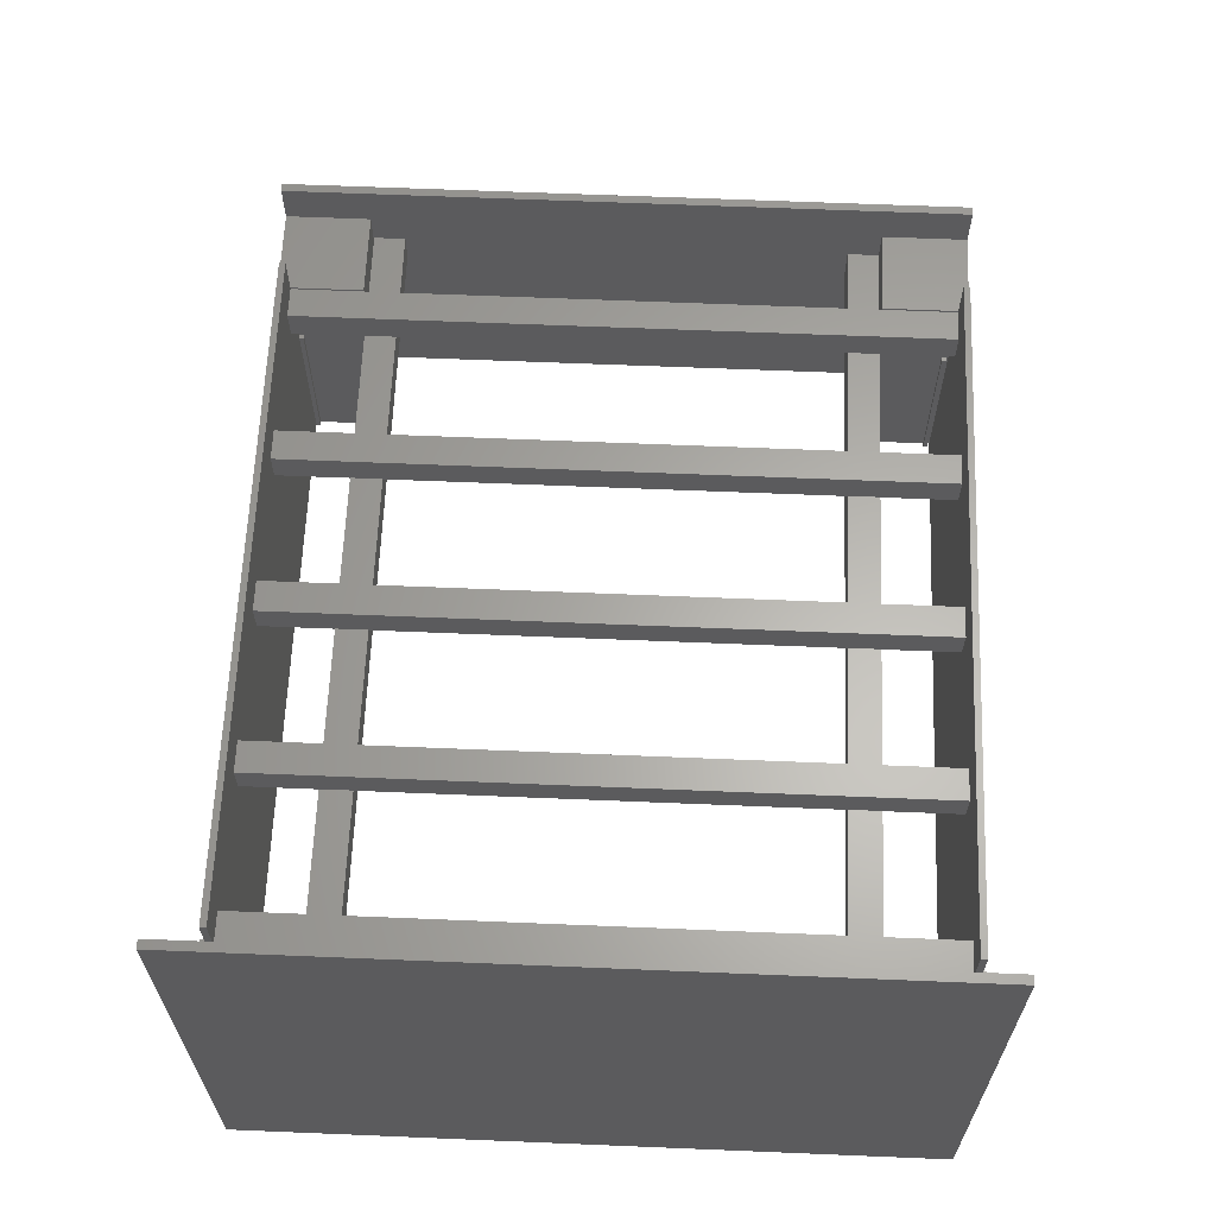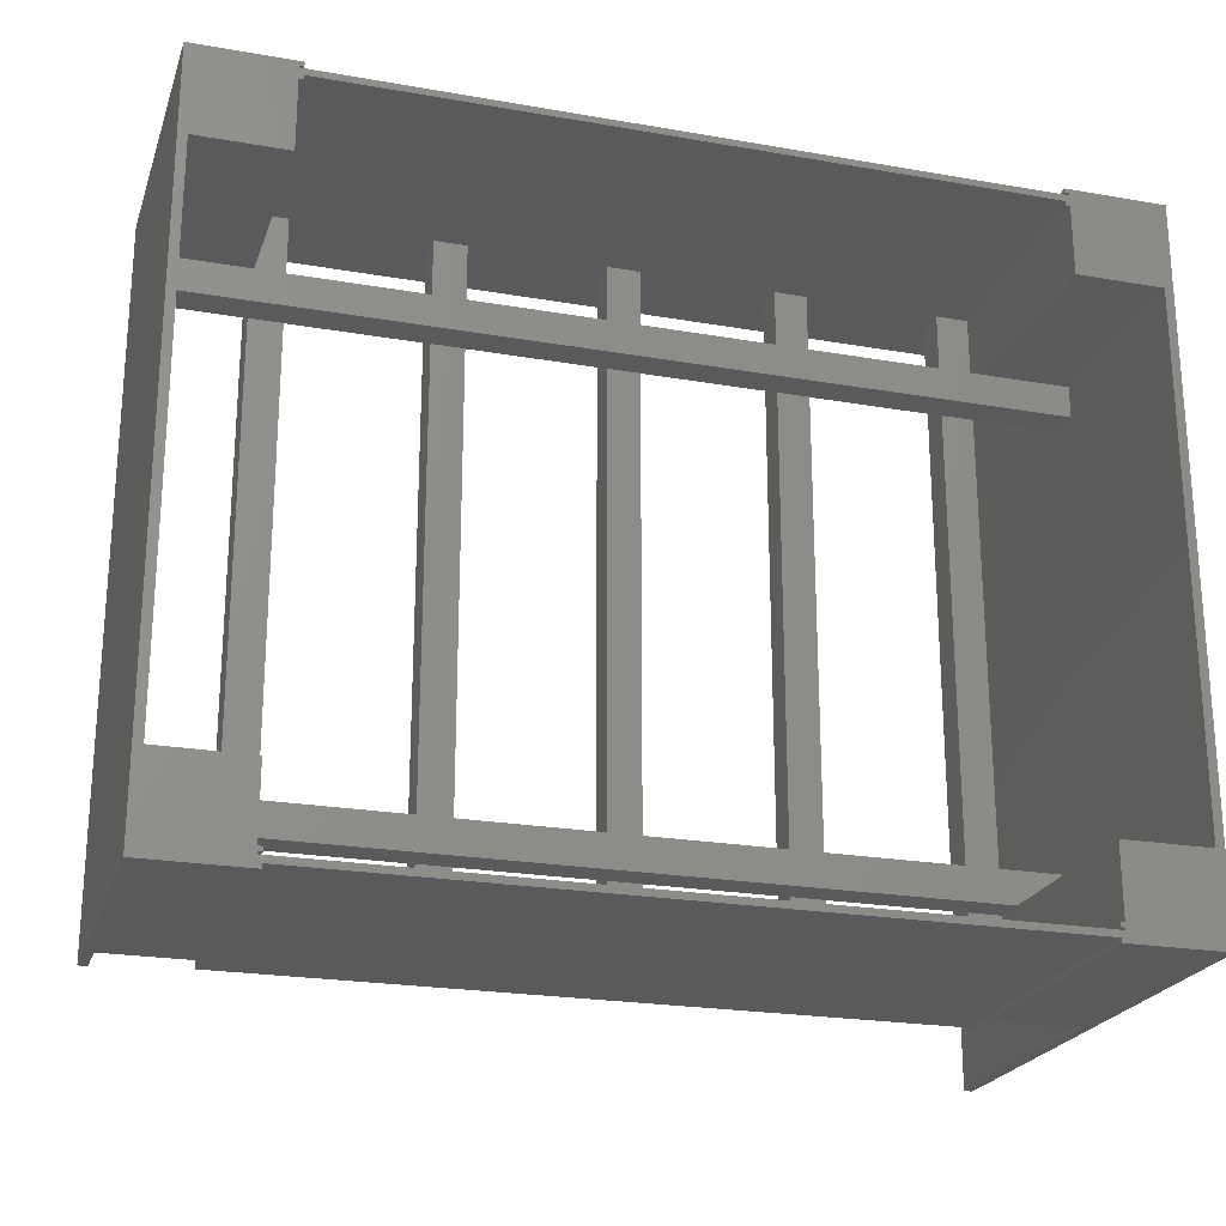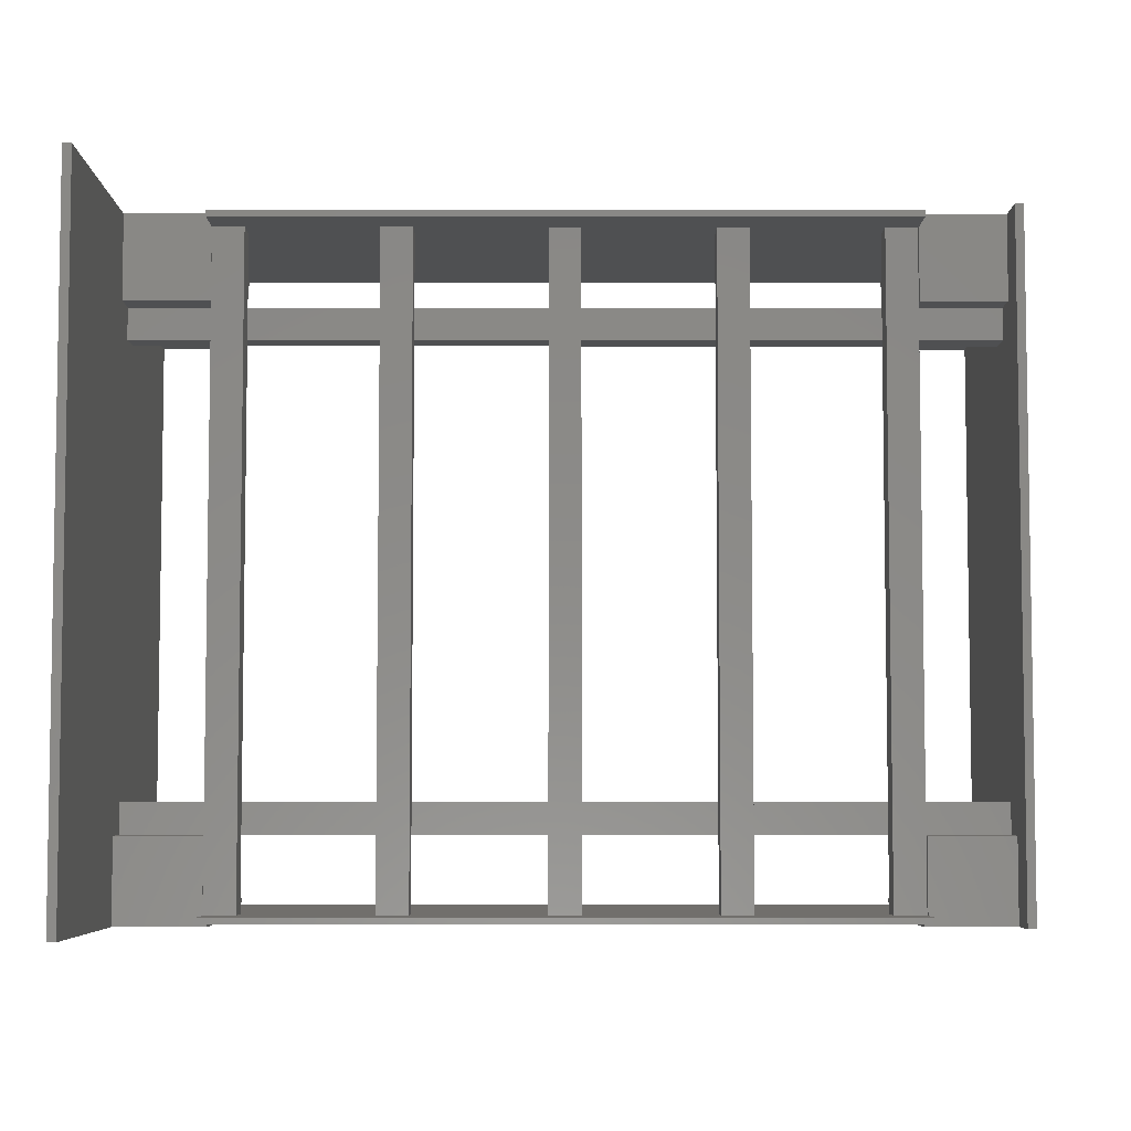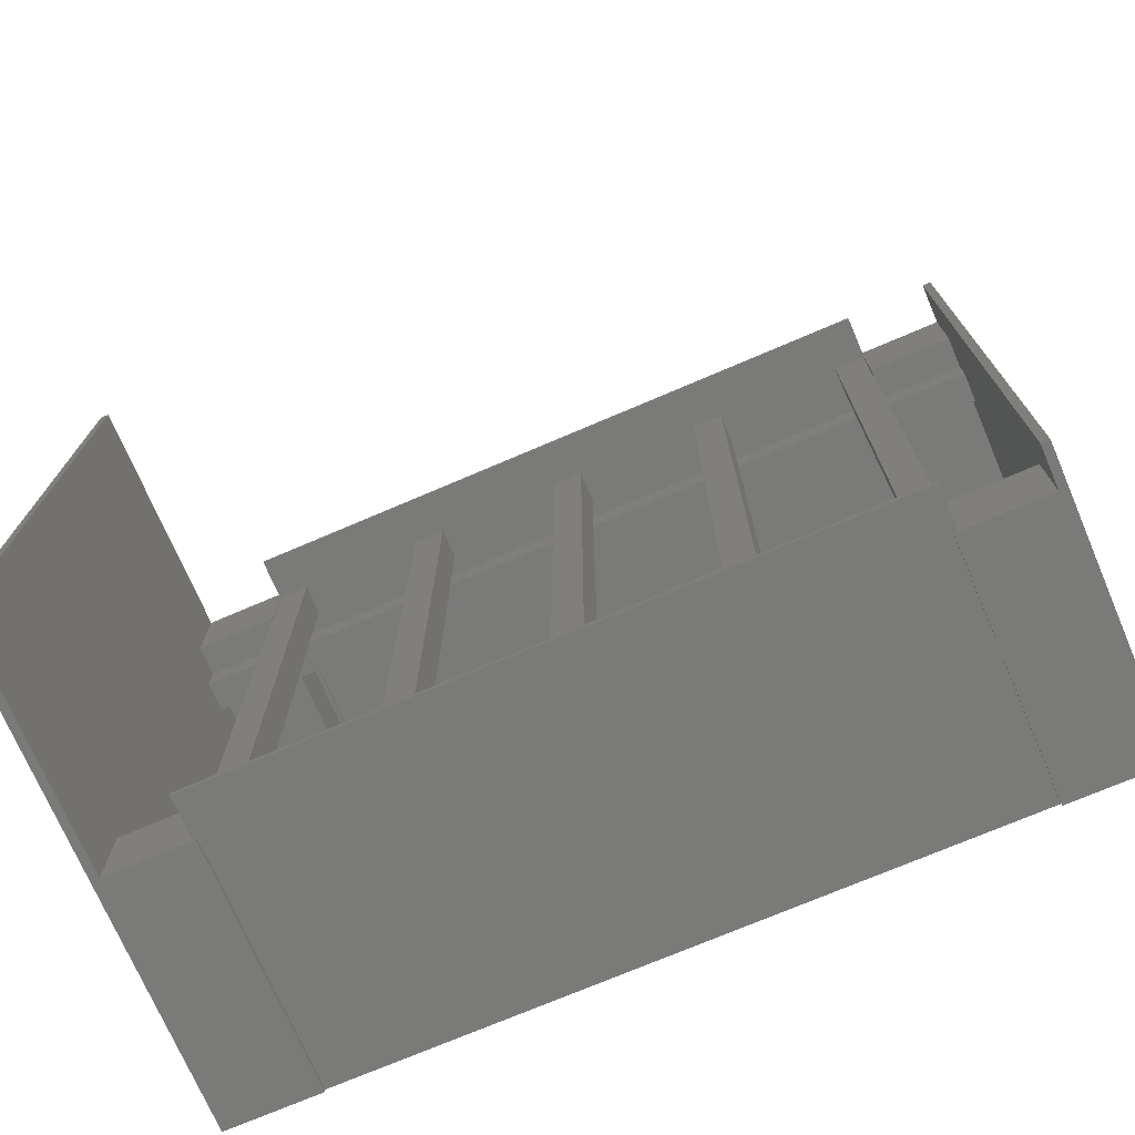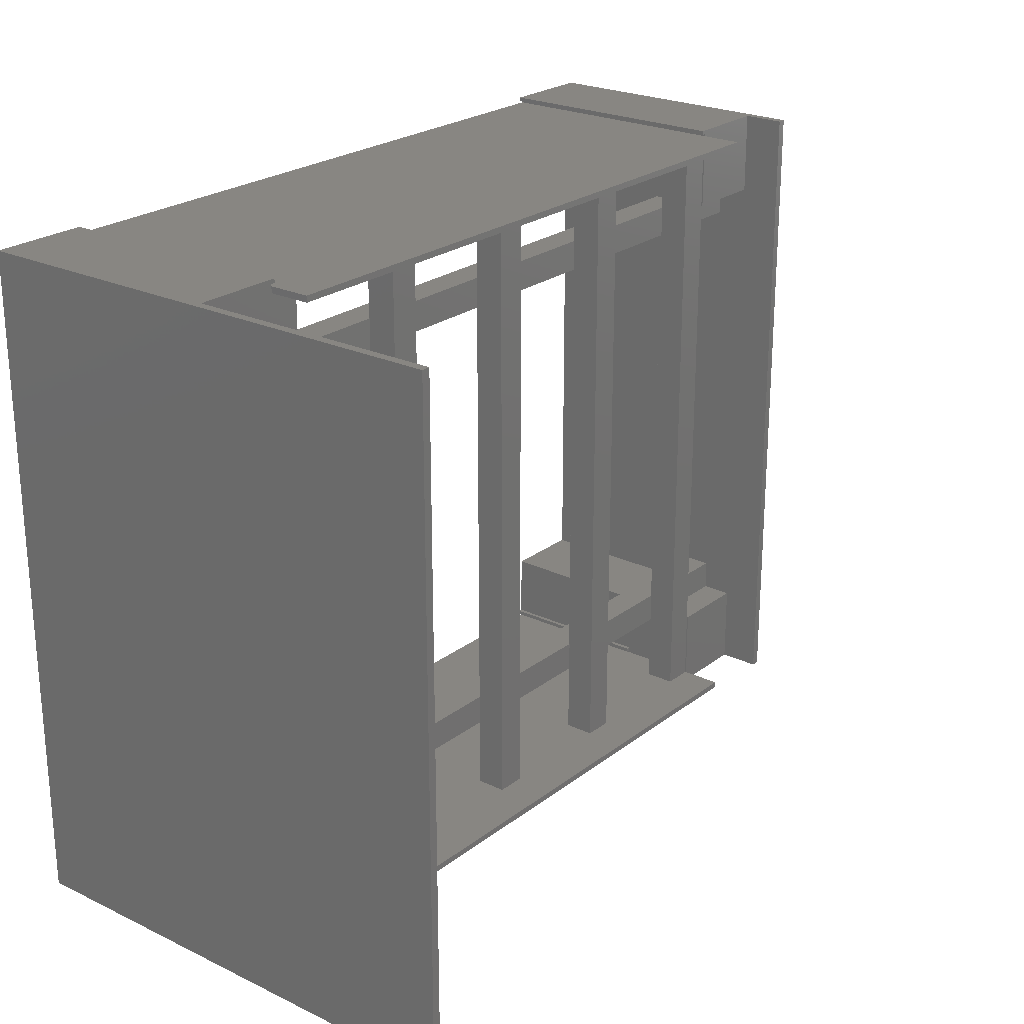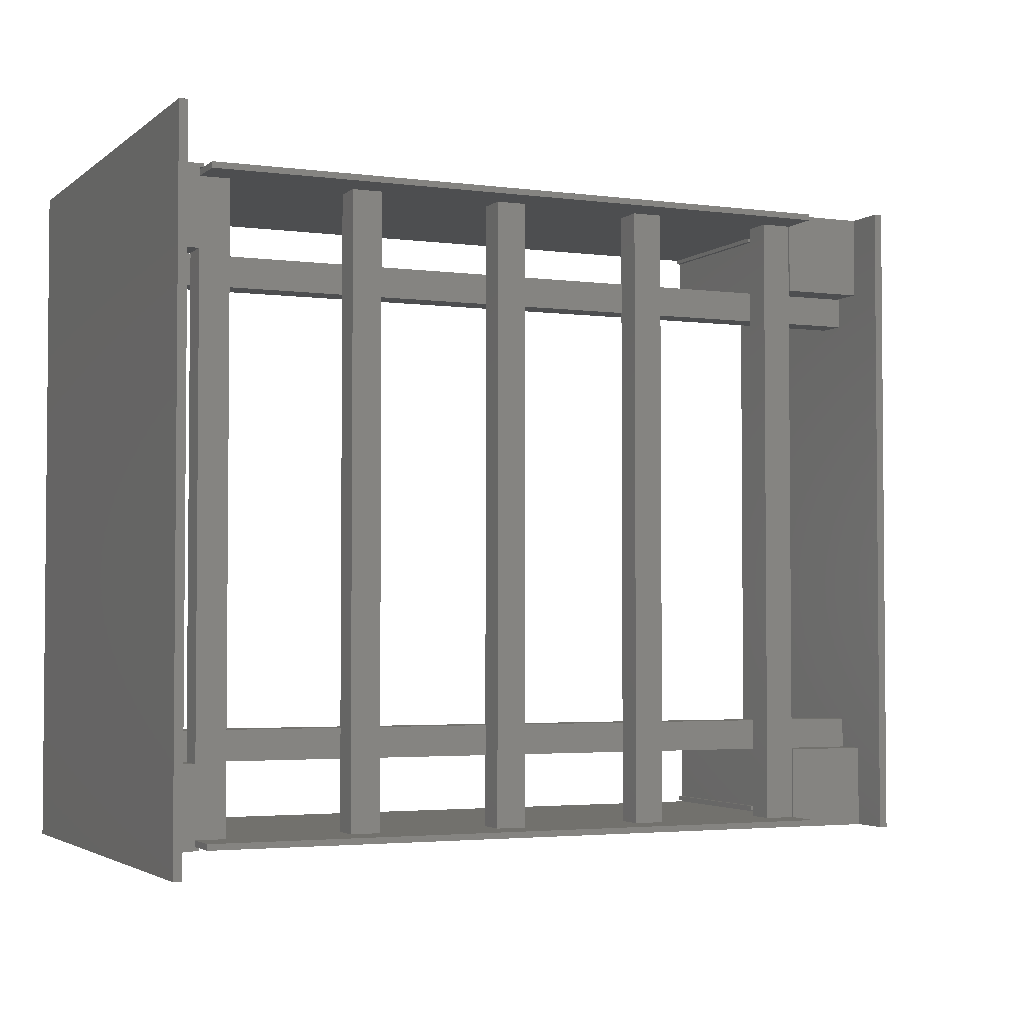
<metadata>
{"format":"stl","ext":"stl","renderer":"f3d","projection":"perspective","resolution":1024,"background":"white","views":[{"elev":63.2,"azim":-87.6,"up":"+Z"},{"elev":-22.8,"azim":163.4,"up":"+Y"},{"elev":-5.5,"azim":-0.2,"up":"+Y"},{"elev":-73.0,"azim":23.2,"up":"+Y"},{"elev":23.7,"azim":-51.5,"up":"+Y"},{"elev":-3.1,"azim":-24.2,"up":"+Y"}]}
</metadata>
<code>
# stl→obj: 244 verts, 552 faces
v 0 0 0
v 0 1600 1200
v 0 1600 0
v 0 0 1200
v 20 0 1200
v 20 1600 1200
v 20 1400 600
v 20 1600 600
v 20 1398 451
v 20 1398 525
v 20 1324 525
v 20 274 525
v 20 1324 451
v 20 200 600
v 20 0 600
v 20 1400 0
v 20 274 451
v 20 200 0
v 20 200 451
v 20 200 525
v 220 1560 0
v 220 1400 0
v 220 1585 0
v 220 30 0
v 230 40 0
v 230 30 0
v 220 40 0
v 220 1590 0
v 230 1600 0
v 230 1590 0
v 230 1560 0
v 230 1570 0
v 230 0 0
v 220 25 0
v 230 10 0
v 220 200 0
v 1810 1570 0
v 1820 1560 0
v 1810 1560 0
v 1820 1585 0
v 1810 30 0
v 1820 40 0
v 1820 30 0
v 1810 40 0
v 2040 0 0
v 2020 200 0
v 2040 1600 0
v 1820 25 0
v 1810 0 0
v 1810 10 0
v 2020 1400 0
v 1820 1400 0
v 1820 1590 0
v 1810 1600 0
v 1810 1590 0
v 1820 200 0
v 230 0 600
v 230 1600 600
v 220 25 600
v 220 200 600
v 220 10 600
v 230 10 600
v 220 1570 600
v 220 1585 700
v 220 1585 600
v 220 1570 700
v 220 1590 600
v 220 25 700
v 220 10 700
v 220 25 524
v 220 200 451
v 220 200 524
v 220 40 400
v 220 30 400
v 220 1570 524
v 220 1560 400
v 220 1570 400
v 220 1400 524
v 220 200 598
v 220 25 598
v 220 1324 524
v 220 274 524
v 220 1324 525
v 220 1398 525
v 220 1398 524
v 220 1400 598
v 220 274 525
v 220 200 525
v 220 1400 600
v 220 1570 598
v 2020 200 525
v 1820 200 600
v 2020 200 600
v 1820 200 525
v 1820 200 451
v 2020 200 451
v 294 200 524
v 601 200 524
v 675 200 524
v 982 200 524
v 1056 200 524
v 1363 200 524
v 1437 200 524
v 1744 200 524
v 601 200 525
v 294 200 525
v 982 200 525
v 675 200 525
v 1363 200 525
v 1056 200 525
v 1744 200 525
v 1437 200 525
v 1818 200 524
v 1818 200 525
v 1820 10 700
v 1820 25 600
v 1820 25 700
v 1820 10 600
v 1820 30 400
v 1820 40 400
v 2020 0 600
v 1810 0 600
v 1810 10 600
v 2020 1398 451
v 2020 1400 600
v 2020 1324 451
v 2020 274 451
v 2020 1324 525
v 2020 1600 700
v 2020 1600 600
v 2020 1398 525
v 2020 274 525
v 2020 0 700
v 2040 0 700
v 230 1590 600
v 1820 1570 700
v 1820 1585 600
v 1820 1585 700
v 1820 1570 600
v 1820 1590 600
v 1820 1560 400
v 1820 1570 400
v 1820 1400 600
v 1810 1600 600
v 1810 1590 600
v 2040 1600 700
v 1818 274 525
v 294 274 525
v 601 274 525
v 675 274 525
v 982 274 525
v 1056 274 525
v 1363 274 525
v 1437 274 525
v 1744 274 525
v 1818 274 524
v 1744 274 524
v 1437 274 524
v 1363 274 524
v 1056 274 524
v 982 274 524
v 675 274 524
v 601 274 524
v 294 274 524
v 1818 1398 525
v 1818 1324 525
v 294 1398 525
v 601 1324 525
v 601 1398 525
v 294 1324 525
v 675 1398 525
v 982 1324 525
v 982 1398 525
v 675 1324 525
v 1056 1398 525
v 1363 1324 525
v 1363 1398 525
v 1056 1324 525
v 1437 1398 525
v 1744 1324 525
v 1744 1398 525
v 1437 1324 525
v 1818 1398 524
v 1744 1398 524
v 1437 1398 524
v 1363 1398 524
v 1056 1398 524
v 982 1398 524
v 675 1398 524
v 601 1398 524
v 294 1398 524
v 294 1324 524
v 601 1324 524
v 675 1324 524
v 982 1324 524
v 1056 1324 524
v 1363 1324 524
v 1437 1324 524
v 1744 1324 524
v 1818 1324 524
v 294 1570 598
v 294 25 598
v 294 1570 524
v 294 25 524
v 601 25 524
v 601 25 598
v 982 25 524
v 675 25 598
v 982 25 598
v 675 25 524
v 1363 25 524
v 1056 25 598
v 1363 25 598
v 1056 25 524
v 1744 25 524
v 1437 25 598
v 1744 25 598
v 1437 25 524
v 1818 25 598
v 1818 25 524
v 601 1570 524
v 601 1570 598
v 675 1570 598
v 675 1570 524
v 982 1570 524
v 982 1570 598
v 1056 1570 598
v 1056 1570 524
v 1363 1570 524
v 1363 1570 598
v 1437 1570 598
v 1437 1570 524
v 1744 1570 524
v 1744 1570 598
v 1818 1570 598
v 1818 1570 524
v 230 30 400
v 230 40 400
v 1810 40 400
v 1810 30 400
v 230 1560 400
v 230 1570 400
v 1810 1570 400
v 1810 1560 400
f 1 2 3
f 2 1 4
f 2 5 6
f 5 2 4
f 6 7 8
f 9 7 10
f 7 11 10
f 6 11 7
f 11 12 13
f 14 11 6
f 11 14 12
f 5 14 6
f 14 5 15
f 7 9 16
f 13 16 9
f 17 13 12
f 13 17 16
f 18 17 19
f 17 18 16
f 12 14 20
f 16 21 22
f 3 21 16
f 21 3 23
f 24 25 26
f 25 24 27
f 28 29 30
f 23 3 28
f 28 3 29
f 3 16 1
f 31 21 32
f 33 34 35
f 1 24 34
f 24 1 27
f 27 18 36
f 1 34 33
f 18 1 16
f 27 1 18
f 37 38 39
f 38 37 40
f 32 40 37
f 32 23 40
f 23 32 21
f 41 42 43
f 42 41 44
f 45 46 47
f 43 45 48
f 49 48 45
f 50 48 49
f 35 48 50
f 48 35 34
f 51 47 46
f 38 51 52
f 51 38 47
f 40 47 38
f 53 47 40
f 54 53 55
f 53 54 47
f 42 45 43
f 45 42 46
f 46 42 56
f 4 15 5
f 1 15 4
f 33 15 1
f 15 33 57
f 58 29 8
f 8 2 6
f 8 3 2
f 3 8 29
f 14 59 60
f 15 59 14
f 61 57 62
f 59 15 61
f 61 15 57
f 63 64 65
f 64 63 66
f 65 28 67
f 28 65 23
f 61 68 59
f 68 61 69
f 70 71 72
f 71 73 36
f 71 70 73
f 73 70 74
f 34 74 70
f 74 34 24
f 36 73 27
f 75 76 77
f 78 76 75
f 22 76 78
f 76 22 21
f 59 79 60
f 79 59 80
f 81 82 83
f 84 78 85
f 78 84 86
f 83 86 84
f 87 83 82
f 79 83 87
f 79 87 88
f 83 79 86
f 89 90 63
f 90 89 86
f 91 92 93
f 92 91 94
f 36 19 71
f 19 36 18
f 79 14 60
f 88 14 79
f 14 88 20
f 46 95 96
f 95 46 56
f 71 97 72
f 97 71 98
f 98 71 99
f 99 71 100
f 100 71 101
f 95 101 71
f 101 95 102
f 102 95 103
f 103 95 104
f 97 105 106
f 105 97 98
f 99 107 108
f 107 99 100
f 101 109 110
f 109 101 102
f 103 111 112
f 111 103 104
f 113 94 114
f 113 95 94
f 104 95 113
f 115 116 117
f 116 115 118
f 43 48 119
f 120 95 56
f 95 120 94
f 120 56 42
f 116 94 120
f 116 120 119
f 94 116 92
f 116 119 48
f 116 93 92
f 93 116 121
f 118 121 116
f 122 118 123
f 118 122 121
f 51 124 125
f 51 126 124
f 126 127 128
f 51 127 126
f 46 127 51
f 127 46 96
f 125 129 130
f 131 125 124
f 128 125 131
f 132 128 127
f 93 128 132
f 128 93 125
f 93 132 91
f 125 93 129
f 133 93 121
f 93 133 129
f 122 49 121
f 121 134 133
f 121 45 134
f 45 121 49
f 58 67 135
f 8 65 67
f 65 8 63
f 8 67 58
f 63 8 7
f 63 7 89
f 7 86 89
f 7 78 86
f 16 78 7
f 78 16 22
f 136 137 138
f 137 136 139
f 40 140 53
f 140 40 137
f 38 52 141
f 141 139 142
f 143 141 52
f 141 143 139
f 137 130 140
f 144 140 130
f 140 144 145
f 139 130 137
f 130 139 125
f 125 139 143
f 52 125 143
f 125 52 51
f 146 130 129
f 47 130 146
f 54 130 47
f 130 54 144
f 132 94 91
f 147 94 132
f 94 147 114
f 12 88 87
f 88 12 20
f 148 105 149
f 105 148 106
f 150 107 151
f 107 150 108
f 152 109 153
f 109 152 110
f 154 111 155
f 111 154 112
f 132 156 147
f 127 157 156
f 157 127 158
f 158 127 159
f 159 127 160
f 160 127 161
f 17 161 127
f 161 17 162
f 162 17 163
f 163 17 164
f 127 156 132
f 157 154 155
f 154 157 158
f 159 152 153
f 152 159 160
f 161 150 151
f 150 161 162
f 163 148 149
f 148 163 164
f 82 12 87
f 164 17 82
f 82 17 12
f 95 127 96
f 71 127 95
f 17 71 19
f 71 17 127
f 165 128 131
f 128 165 166
f 10 83 84
f 83 10 11
f 167 168 169
f 168 167 170
f 171 172 173
f 172 171 174
f 175 176 177
f 176 175 178
f 179 180 181
f 180 179 182
f 131 183 165
f 124 184 183
f 184 124 185
f 185 124 186
f 186 124 187
f 187 124 188
f 9 188 124
f 188 9 189
f 189 9 190
f 190 9 191
f 124 183 131
f 184 179 181
f 179 184 185
f 186 175 177
f 175 186 187
f 188 171 173
f 171 188 189
f 190 167 169
f 167 190 191
f 85 10 84
f 191 9 85
f 85 9 10
f 13 124 126
f 124 13 9
f 11 81 83
f 13 192 81
f 192 13 193
f 193 13 194
f 194 13 195
f 195 13 196
f 126 196 13
f 196 126 197
f 197 126 198
f 198 126 199
f 13 81 11
f 192 168 170
f 168 192 193
f 194 172 174
f 172 194 195
f 196 176 178
f 176 196 197
f 198 180 182
f 180 198 199
f 200 128 166
f 199 126 200
f 200 126 128
f 86 201 90
f 79 201 86
f 201 79 202
f 202 79 80
f 201 167 203
f 201 170 167
f 170 148 192
f 201 148 170
f 202 148 201
f 148 202 106
f 204 106 202
f 106 204 97
f 203 167 191
f 192 148 164
f 70 97 204
f 97 70 72
f 82 192 164
f 192 82 81
f 78 191 85
f 191 78 203
f 203 78 75
f 205 202 206
f 202 205 204
f 207 208 209
f 208 207 210
f 211 212 213
f 212 211 214
f 215 216 217
f 216 215 218
f 217 117 116
f 213 117 216
f 217 116 219
f 116 220 219
f 48 215 220
f 215 48 218
f 218 48 211
f 211 48 214
f 214 48 207
f 34 207 48
f 207 34 210
f 210 34 205
f 48 220 116
f 205 34 204
f 204 34 70
f 117 217 216
f 212 117 213
f 117 212 68
f 209 68 212
f 208 68 209
f 206 68 208
f 202 68 206
f 68 202 59
f 59 202 80
f 98 205 105
f 193 163 168
f 169 221 190
f 221 169 222
f 168 222 169
f 149 168 163
f 168 149 222
f 206 149 105
f 206 105 205
f 149 206 222
f 222 208 223
f 208 222 206
f 223 171 224
f 223 174 171
f 174 150 194
f 223 150 174
f 208 150 223
f 150 208 108
f 210 108 208
f 108 210 99
f 224 171 189
f 194 150 162
f 205 99 210
f 99 205 98
f 163 194 162
f 194 163 193
f 190 224 189
f 224 190 221
f 100 207 107
f 195 161 172
f 173 225 188
f 225 173 226
f 172 226 173
f 151 172 161
f 172 151 226
f 209 151 107
f 209 107 207
f 151 209 226
f 226 212 227
f 212 226 209
f 227 175 228
f 227 178 175
f 178 152 196
f 227 152 178
f 212 152 227
f 152 212 110
f 214 110 212
f 110 214 101
f 228 175 187
f 196 152 160
f 207 101 214
f 101 207 100
f 161 196 160
f 196 161 195
f 188 228 187
f 228 188 225
f 102 211 109
f 197 159 176
f 177 229 186
f 229 177 230
f 176 230 177
f 153 176 159
f 176 153 230
f 213 153 109
f 213 109 211
f 153 213 230
f 230 216 231
f 216 230 213
f 231 179 232
f 231 182 179
f 182 154 198
f 231 154 182
f 216 154 231
f 154 216 112
f 218 112 216
f 112 218 103
f 232 179 185
f 198 154 158
f 211 103 218
f 103 211 102
f 159 198 158
f 198 159 197
f 186 232 185
f 232 186 229
f 104 215 111
f 199 157 180
f 181 233 184
f 233 181 234
f 180 234 181
f 155 180 157
f 180 155 234
f 217 155 111
f 217 111 215
f 155 217 234
f 234 219 235
f 219 234 217
f 235 165 236
f 235 166 165
f 166 147 200
f 235 147 166
f 219 147 235
f 147 219 114
f 220 114 219
f 114 220 113
f 236 165 183
f 200 147 156
f 215 113 220
f 113 215 104
f 157 200 156
f 200 157 199
f 184 236 183
f 236 184 233
f 57 35 62
f 35 57 33
f 35 123 62
f 123 35 50
f 62 69 61
f 69 62 115
f 123 115 62
f 115 123 118
f 49 123 50
f 123 49 122
f 135 29 58
f 29 135 30
f 28 135 67
f 135 28 30
f 55 144 54
f 144 55 145
f 55 140 145
f 140 55 53
f 73 237 238
f 237 73 74
f 237 25 238
f 25 237 26
f 24 237 74
f 237 24 26
f 25 73 238
f 73 25 27
f 41 239 44
f 239 41 240
f 239 119 120
f 119 239 240
f 42 239 120
f 239 42 44
f 41 119 240
f 119 41 43
f 77 241 242
f 241 77 76
f 241 32 242
f 32 241 31
f 228 37 229
f 229 37 243
f 242 203 75
f 203 242 221
f 32 221 242
f 221 32 224
f 224 32 225
f 225 32 228
f 37 228 32
f 229 243 232
f 242 75 77
f 232 234 231
f 234 232 233
f 228 230 227
f 230 228 229
f 224 226 223
f 226 224 225
f 203 222 201
f 222 203 221
f 201 66 63
f 223 66 222
f 201 63 90
f 66 201 222
f 226 66 223
f 66 226 136
f 227 136 226
f 230 136 227
f 231 136 230
f 234 136 231
f 136 234 139
f 235 139 234
f 236 139 235
f 232 243 233
f 233 243 236
f 236 142 139
f 142 236 243
f 21 241 76
f 241 21 31
f 39 243 37
f 243 39 244
f 243 141 142
f 141 243 244
f 39 141 244
f 141 39 38
f 68 115 117
f 115 68 69
f 64 136 138
f 136 64 66
f 137 64 138
f 137 65 64
f 40 65 137
f 65 40 23
f 129 134 146
f 134 129 133
f 134 47 146
f 47 134 45

</code>
